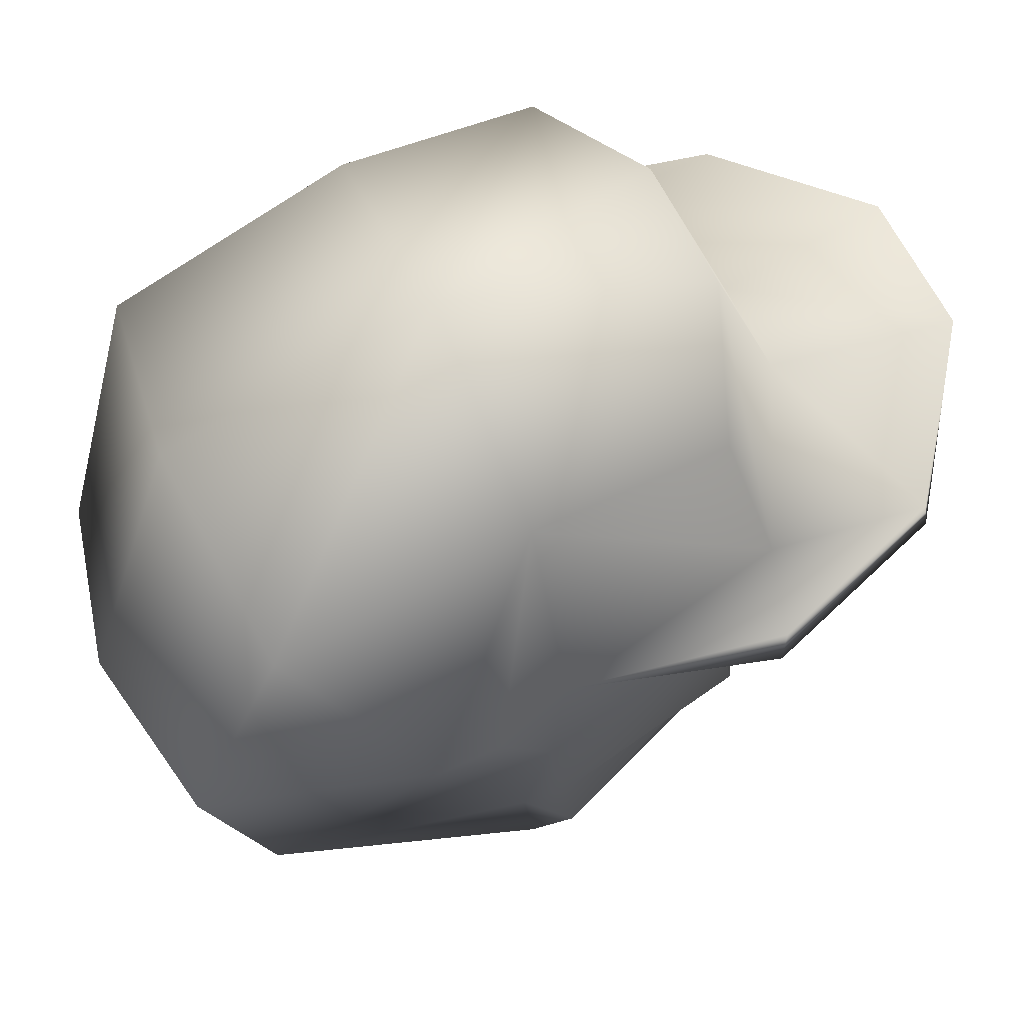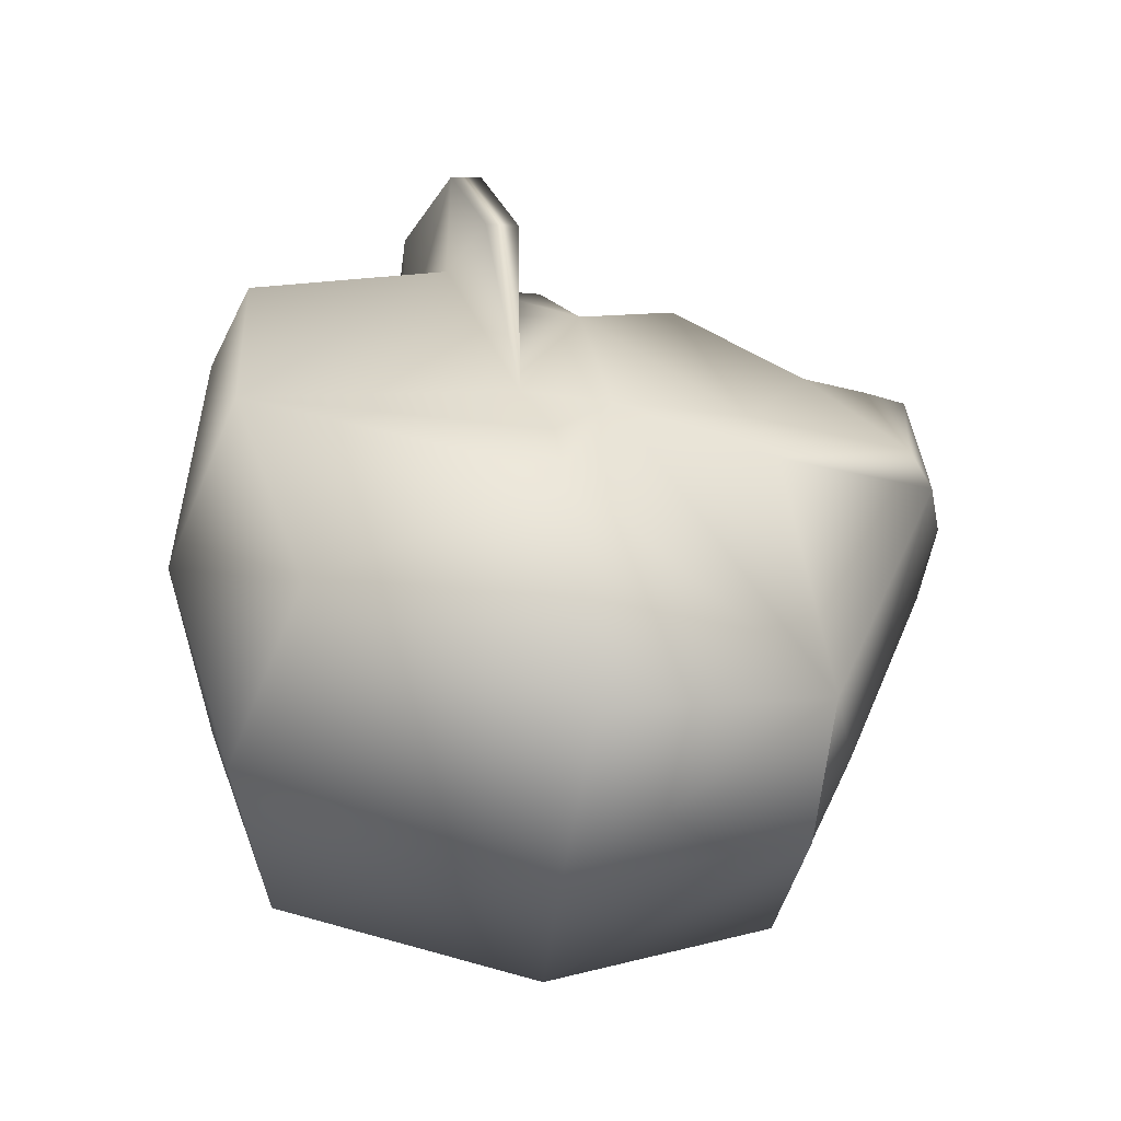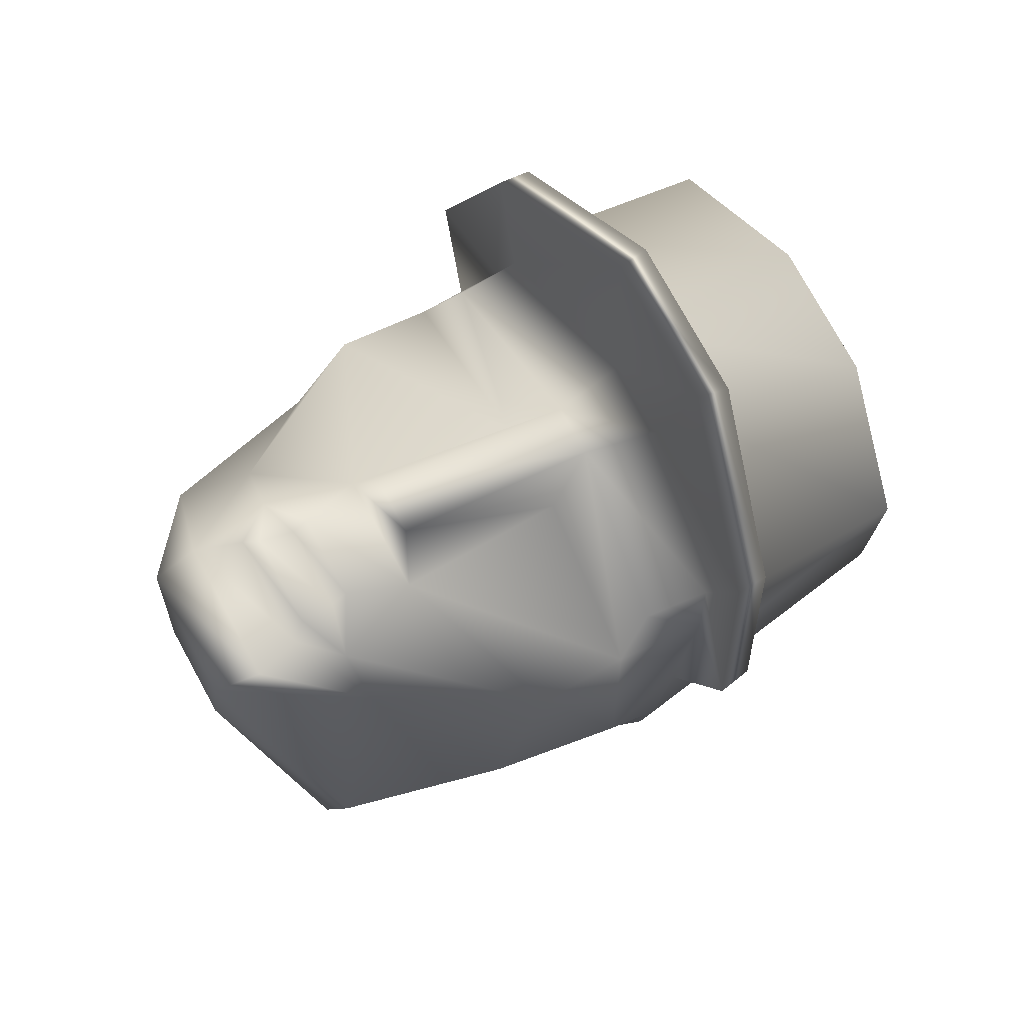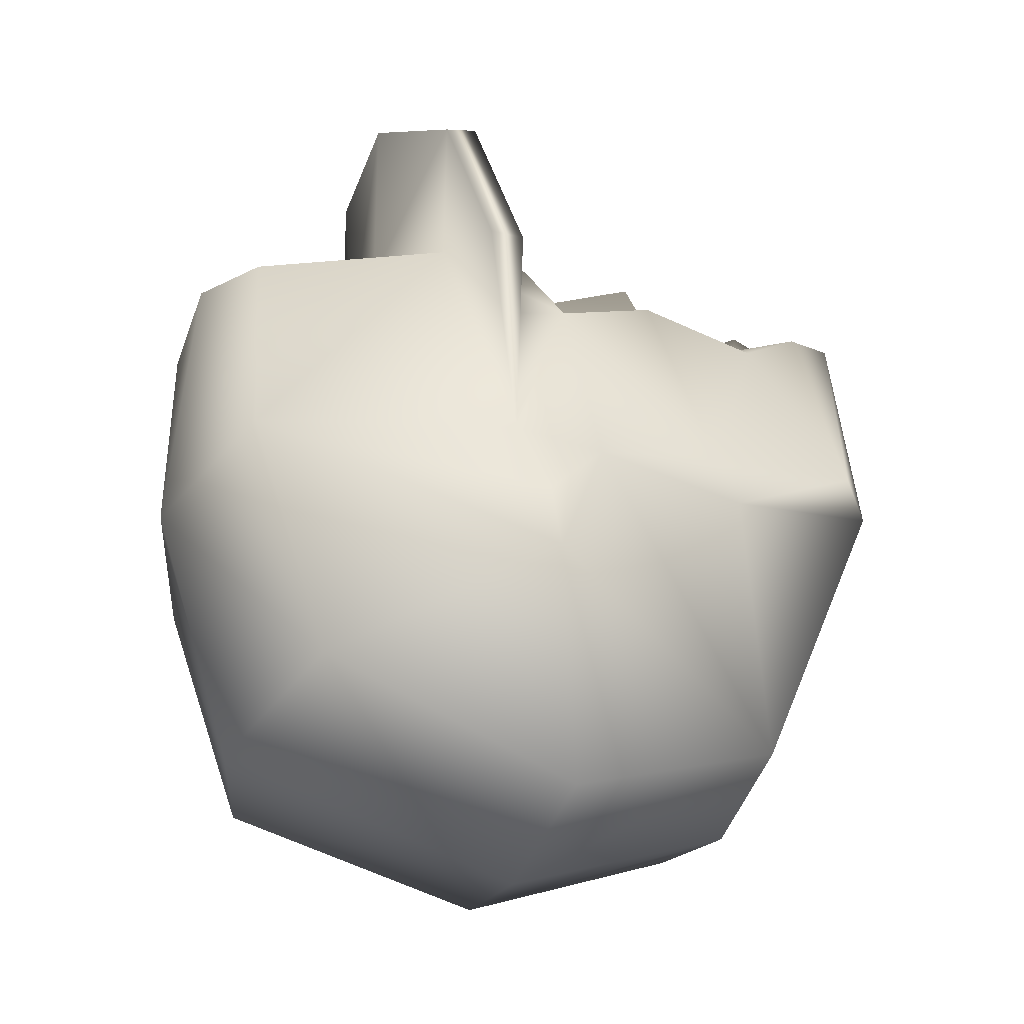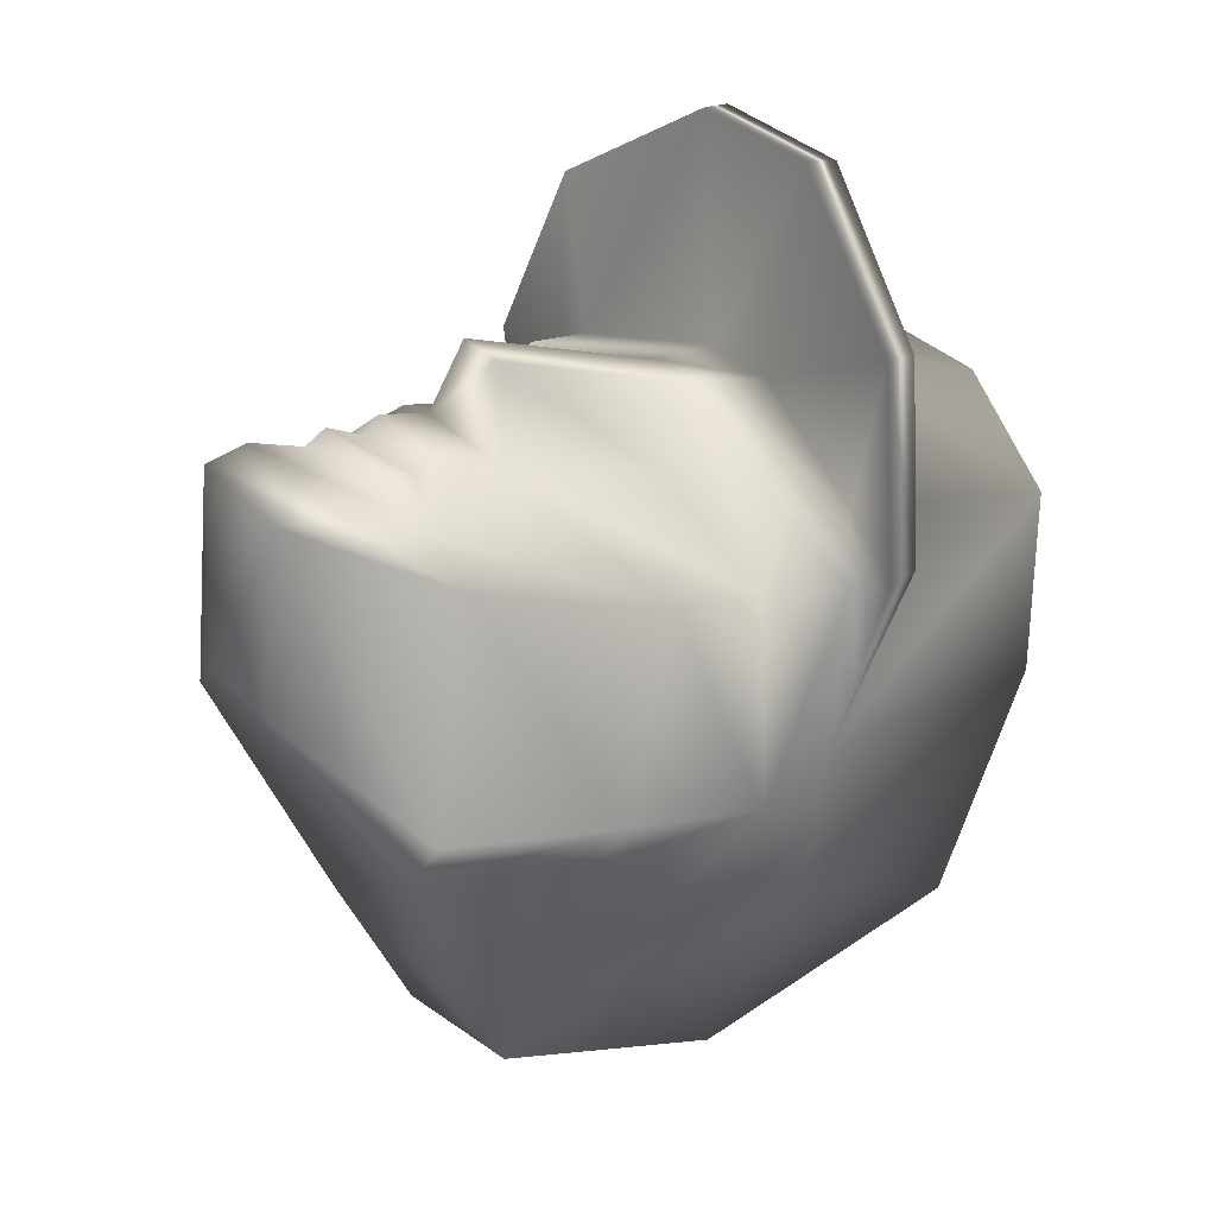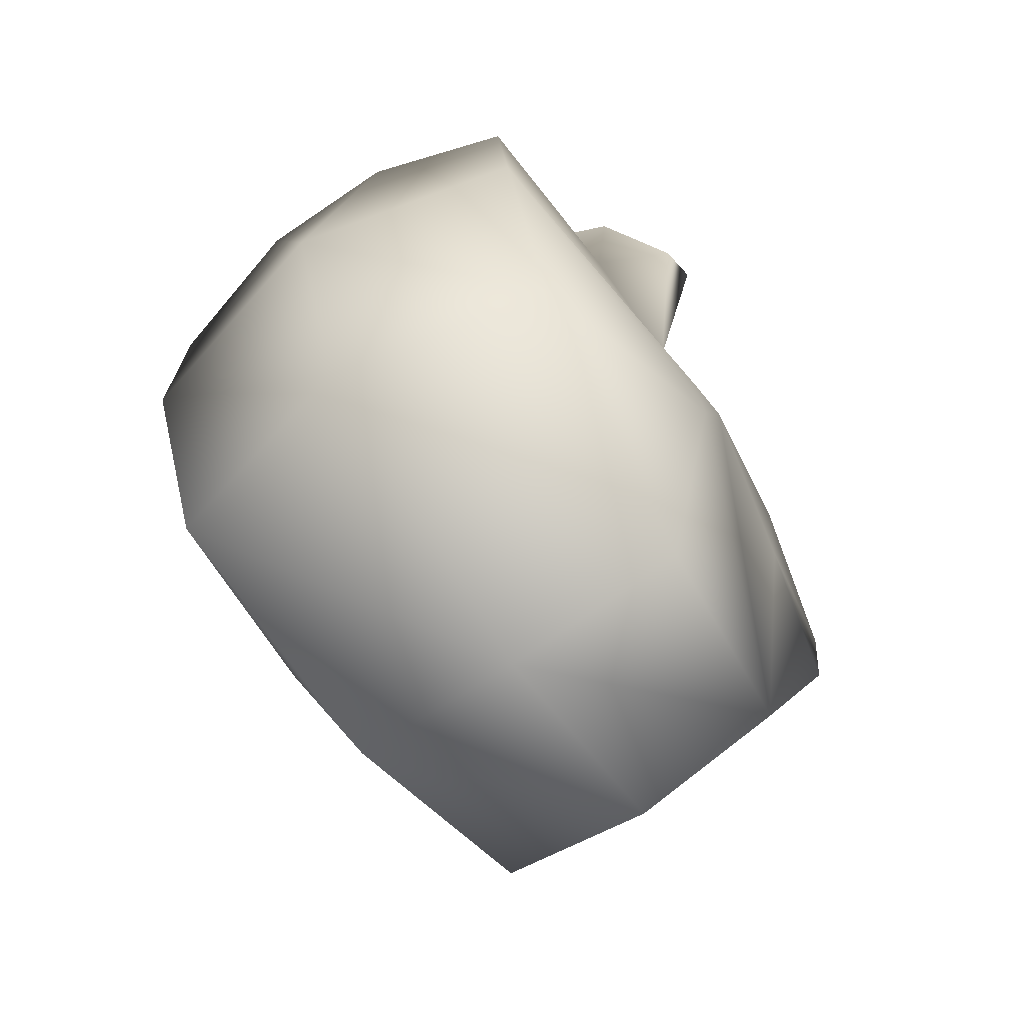
<metadata>
{"format":"obj","ext":"obj","renderer":"f3d","projection":"perspective","resolution":1024,"background":"white","views":[{"elev":57.4,"azim":-113.4,"up":"+Y"},{"elev":-49.5,"azim":-97.9,"up":"+Z"},{"elev":77.6,"azim":61.1,"up":"+Z"},{"elev":-30.2,"azim":-107.6,"up":"+Z"},{"elev":33.0,"azim":54.8,"up":"+Z"},{"elev":-71.1,"azim":-145.8,"up":"+Z"}]}
</metadata>
<code>
v 0.1782 0.8774 0.06409
v 0.1321 0.9321 0.1446
v 0.1399 0.9253 0.113
v 0.1313 0.927 0.1438
v 0.1408 0.9324 0.1721
v 0.1668 0.9386 0.1897
v 0.1659 0.9434 0.1888
v 0.1895 0.9386 0.1897
v 0.1904 0.9434 0.1888
v 0.1411 0.9373 0.1714
v 0.1436 0.9369 0.1474
v 0.1702 0.9422 0.16
v 0.1862 0.9422 0.16
v 0.1719 0.9371 0.1548
v 0.1844 0.9371 0.1548
v 0.1462 0.9322 0.1473
v 0.1433 0.9303 0.1365
v 0.2251 0.927 0.1438
v 0.2164 0.9253 0.113
v 0.2242 0.9321 0.1446
v 0.2155 0.9324 0.1721
v 0.2153 0.9373 0.1714
v 0.2128 0.9369 0.1474
v 0.2101 0.9322 0.1473
v 0.2131 0.9303 0.1365
v 0.1374 0.9205 0.1014
v 0.1376 0.9119 0.1097
v 0.1537 0.8783 0.06896
v 0.1377 0.9187 0.09184
v 0.1499 0.9126 0.05769
v 0.1782 0.9139 0.05193
v 0.2187 0.9119 0.1097
v 0.2189 0.9205 0.1014
v 0.2065 0.9126 0.05769
v 0.2186 0.9187 0.09184
v 0.2026 0.8783 0.06896
v 0.1434 0.9664 0.1087
v 0.1782 0.975 0.109
v 0.1782 0.9617 0.0677
v 0.145 0.9537 0.07147
v 0.1671 0.973 0.1473
v 0.1893 0.973 0.1473
v 0.2113 0.9537 0.07147
v 0.213 0.9664 0.1087
v 0.2115 0.9673 0.1386
v 0.171 0.8728 0.1612
v 0.1853 0.8728 0.1612
v 0.1848 0.8782 0.1586
v 0.1715 0.8782 0.1586
v 0.1642 0.8762 0.1534
v 0.1848 0.8808 0.161
v 0.1716 0.8808 0.161
v 0.1691 0.8704 0.1582
v 0.1872 0.8704 0.1582
v 0.1921 0.8762 0.1534
v 0.1688 0.8902 0.1568
v 0.1876 0.8902 0.1568
v 0.1824 0.8931 0.1698
v 0.1741 0.9251 0.157
v 0.1823 0.9251 0.157
v 0.1442 0.9157 0.14
v 0.1471 0.9216 0.1493
v 0.1571 0.8766 0.1483
v 0.1405 0.8908 0.1138
v 0.1468 0.8644 0.1183
v 0.1429 0.8864 0.1077
v 0.1681 0.8559 0.1597
v 0.149 0.8611 0.1122
v 0.174 0.8931 0.1698
v 0.1707 0.8529 0.1296
v 0.1857 0.8529 0.1296
v 0.1883 0.8559 0.1597
v 0.167 0.8631 0.1602
v 0.1893 0.8631 0.1602
v 0.1709 0.9176 0.1463
v 0.1438 0.9008 0.1436
v 0.2092 0.9216 0.1493
v 0.2122 0.9157 0.14
v 0.2096 0.8644 0.1183
v 0.2159 0.8908 0.1138
v 0.1992 0.8766 0.1483
v 0.2074 0.8611 0.1122
v 0.2134 0.8864 0.1077
v 0.2125 0.9008 0.1436
v 0.1855 0.9176 0.1463
v 0.1449 0.9673 0.1386
f 28 36 82
f 82 71 70
f 78 77 60
f 32 19 25
f 32 78 84
f 85 60 58
f 57 84 78
f 54 74 81
f 84 57 55
f 81 74 72
f 71 82 79
f 82 83 80
f 32 83 36
f 60 77 24
f 25 24 77
f 62 61 75
f 3 27 61
f 61 27 64
f 59 75 56
f 76 56 75
f 57 56 52
f 54 53 73
f 74 73 67
f 73 53 50
f 56 76 63
f 73 63 65
f 72 67 70
f 60 59 69
f 68 70 67
f 66 68 65
f 28 66 27
f 62 59 14
f 16 17 61
f 15 14 59
f 58 69 56
f 47 46 53
f 51 52 49
f 48 49 46
f 45 42 13
f 45 23 19
f 42 41 12
f 41 86 11
f 11 86 37
f 43 34 31
f 45 44 38
f 44 43 39
f 44 19 35
f 30 40 39
f 37 86 41
f 40 37 38
f 26 3 37
f 34 36 1
f 28 30 31
f 18 21 24
f 21 8 15
f 9 22 23
f 20 22 21
f 22 9 8
f 5 4 17
f 6 5 16
f 8 6 14
f 7 9 13
f 10 7 12
f 10 2 4
f 9 7 6
f 7 10 5
f 36 35 33
f 27 26 29
f 68 28 82
f 68 82 70
f 84 81 80
f 85 78 60
f 78 32 25
f 80 32 84
f 83 32 80
f 57 85 58
f 85 57 78
f 55 54 81
f 81 84 55
f 79 81 72
f 82 36 83
f 72 71 79
f 79 82 80
f 33 32 36
f 15 60 24
f 80 81 79
f 78 25 77
f 57 51 55
f 76 64 63
f 59 62 75
f 17 3 61
f 76 61 64
f 66 64 27
f 69 59 56
f 61 76 75
f 51 57 52
f 74 54 73
f 72 74 67
f 63 73 50
f 50 56 63
f 67 73 65
f 68 66 28
f 71 72 70
f 58 60 69
f 65 68 67
f 64 66 65
f 29 28 27
f 16 62 14
f 64 65 63
f 62 16 61
f 60 15 59
f 56 50 52
f 57 58 56
f 1 36 28
f 47 54 55
f 55 51 48
f 55 48 47
f 46 50 53
f 54 47 53
f 50 49 52
f 48 51 49
f 50 46 49
f 47 48 46
f 23 45 13
f 44 45 19
f 13 42 12
f 12 41 11
f 3 11 37
f 19 33 35
f 37 40 29
f 43 35 34
f 39 43 31
f 42 45 38
f 38 44 39
f 43 44 35
f 40 30 29
f 31 30 39
f 38 41 42
f 38 37 41
f 39 40 38
f 29 26 37
f 31 34 1
f 35 36 34
f 32 33 19
f 1 28 31
f 29 30 28
f 27 3 26
f 18 25 19
f 25 18 24
f 24 21 15
f 13 9 23
f 20 23 22
f 20 19 23
f 18 20 21
f 21 22 8
f 19 20 18
f 4 3 17
f 16 5 17
f 14 6 16
f 15 8 14
f 12 7 13
f 11 10 12
f 2 10 11
f 2 11 3
f 5 10 4
f 8 9 6
f 6 7 5
f 3 4 2

</code>
